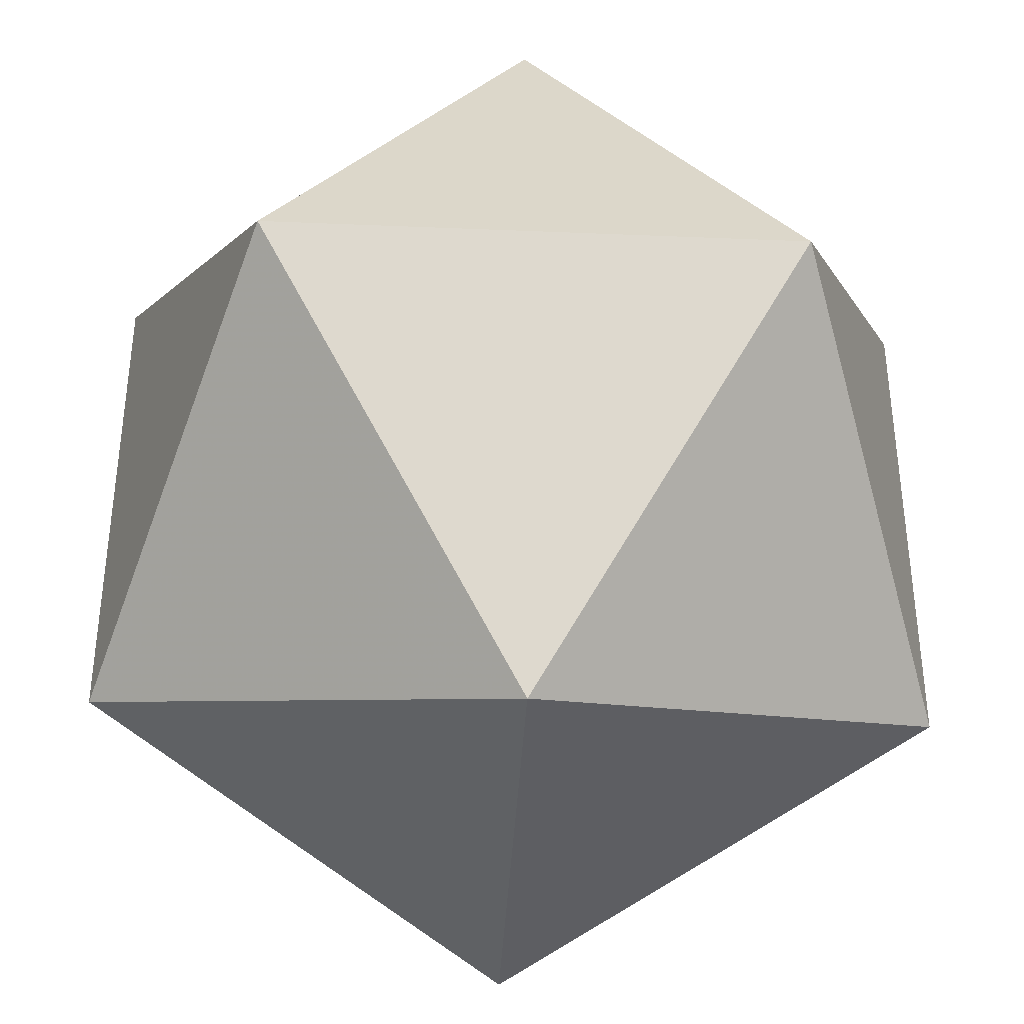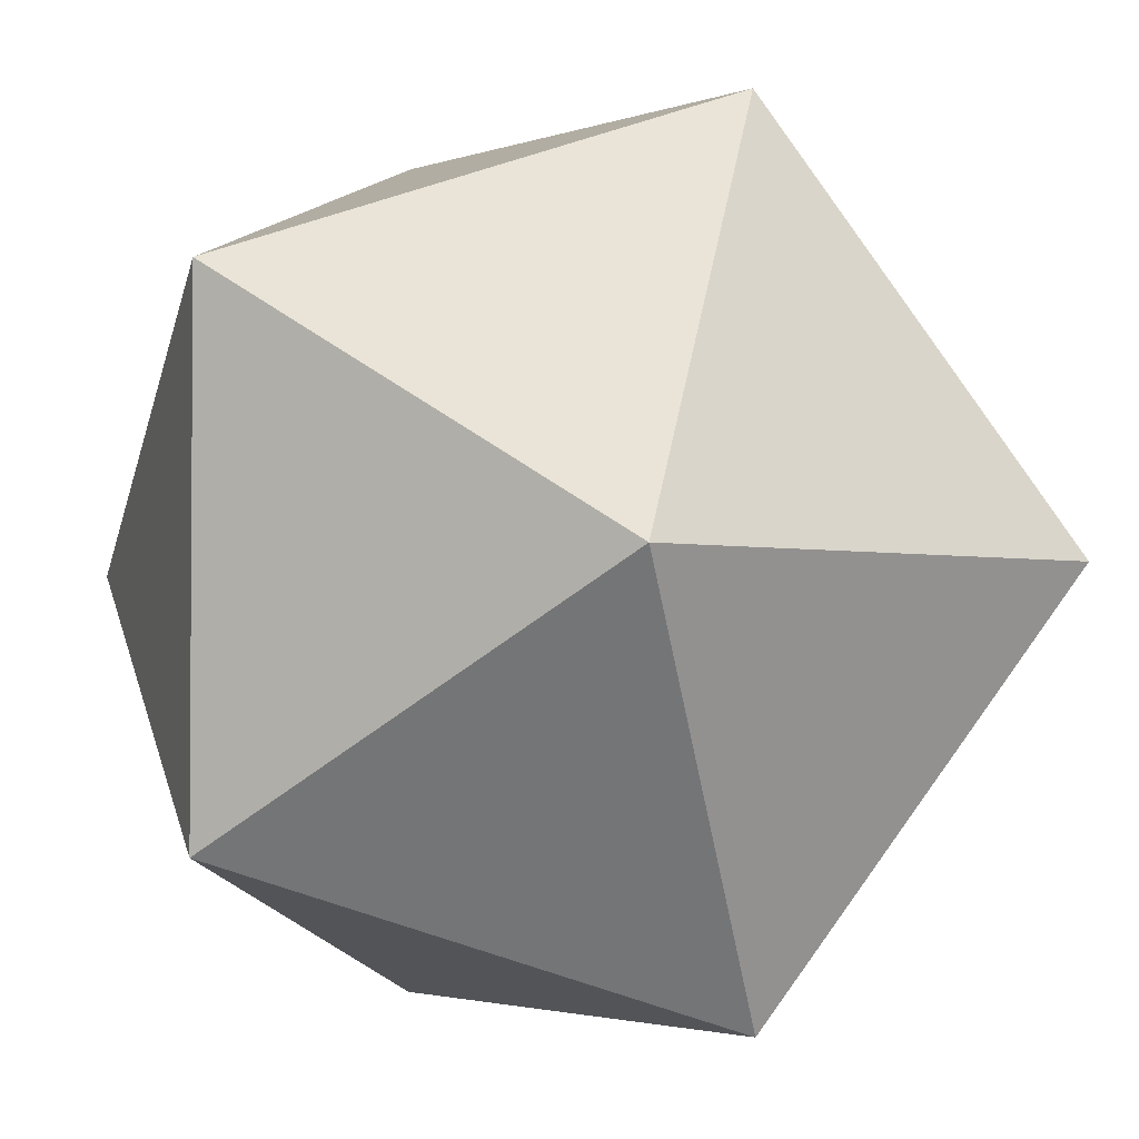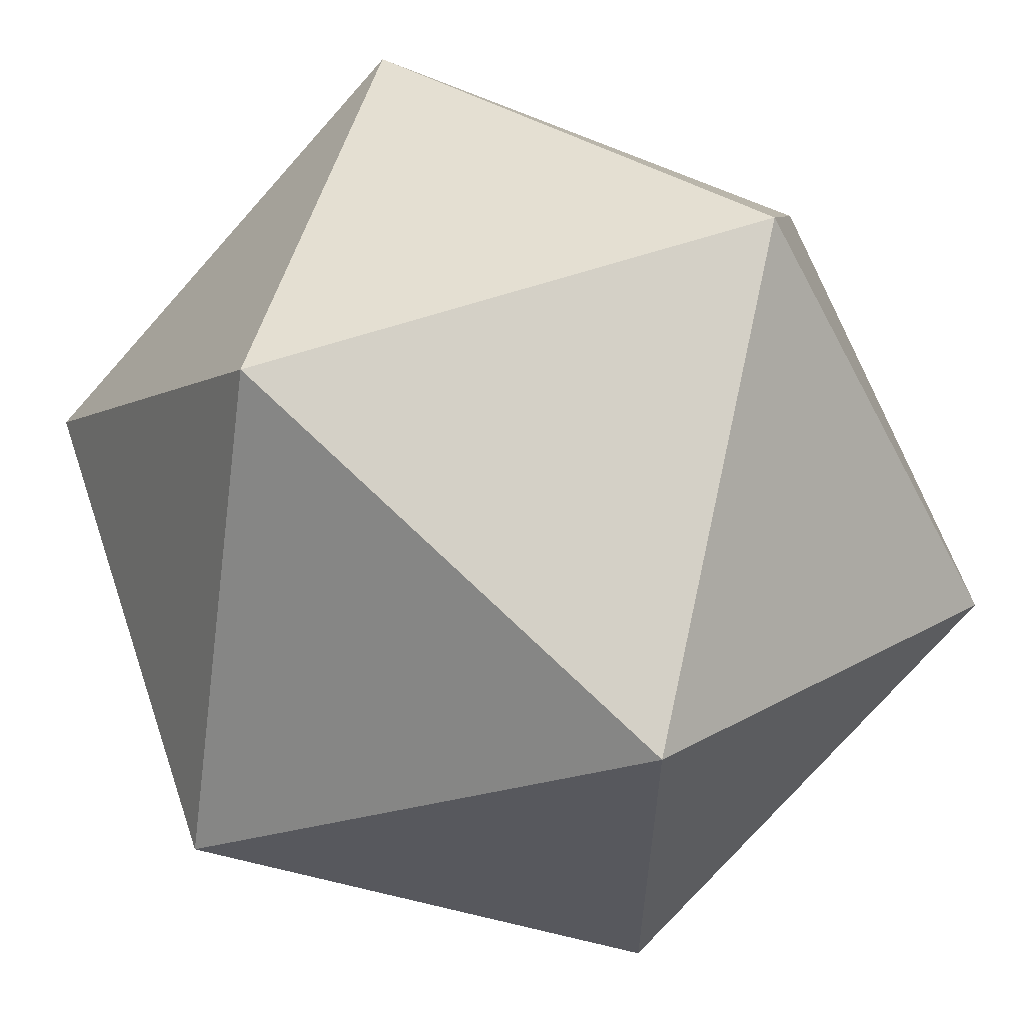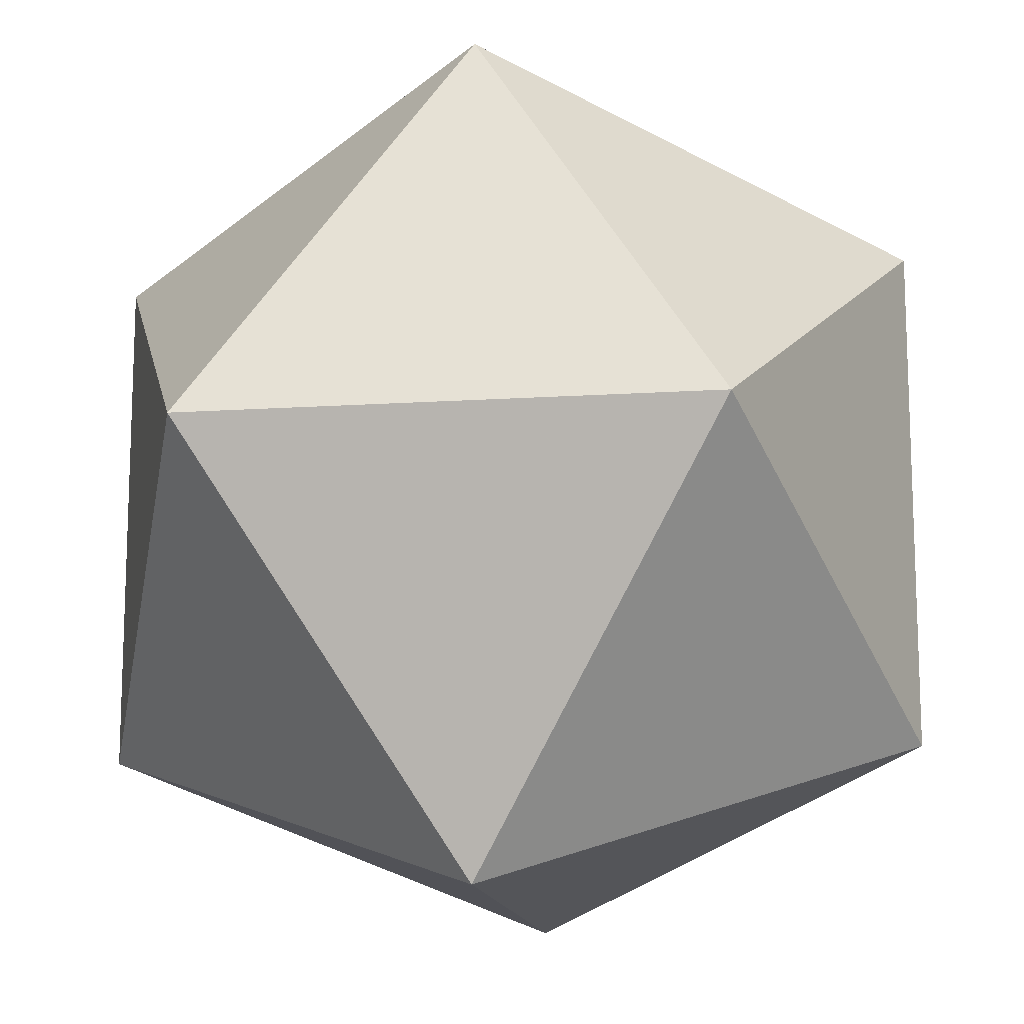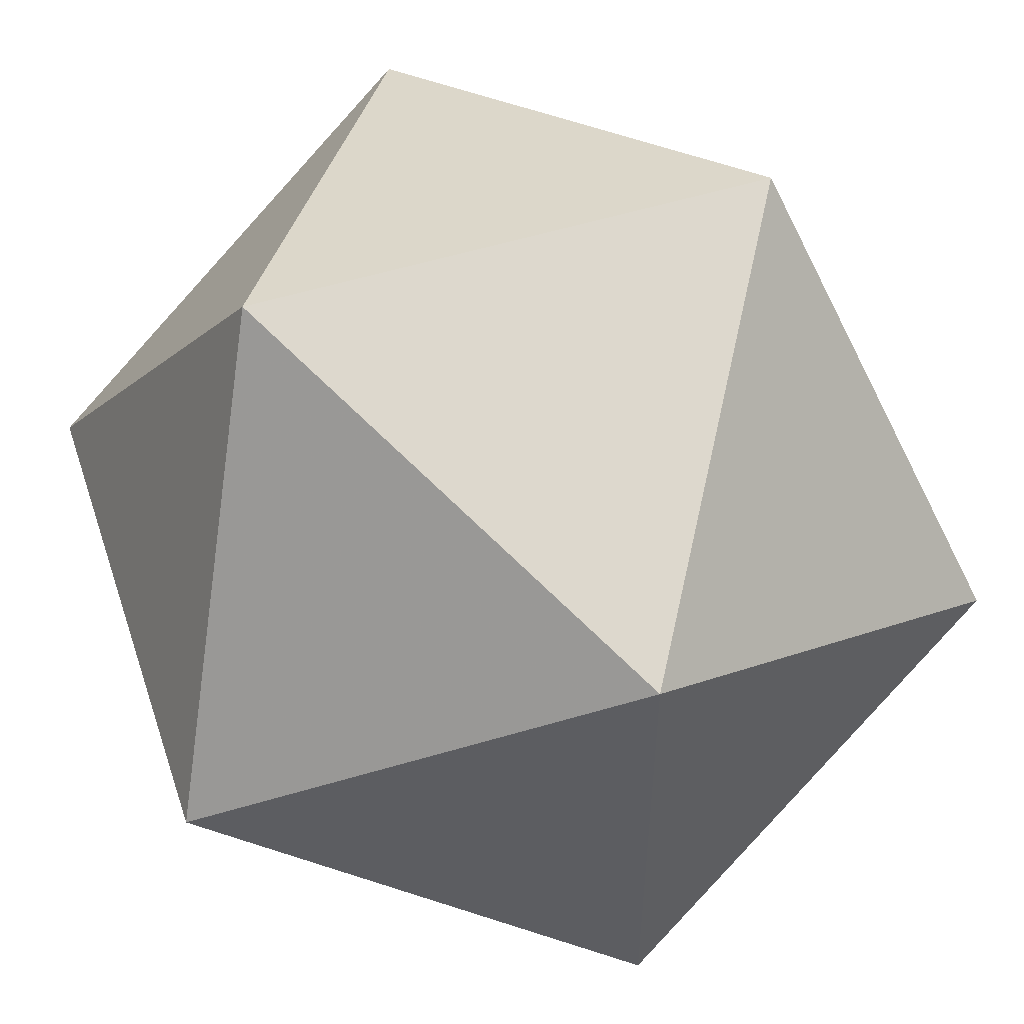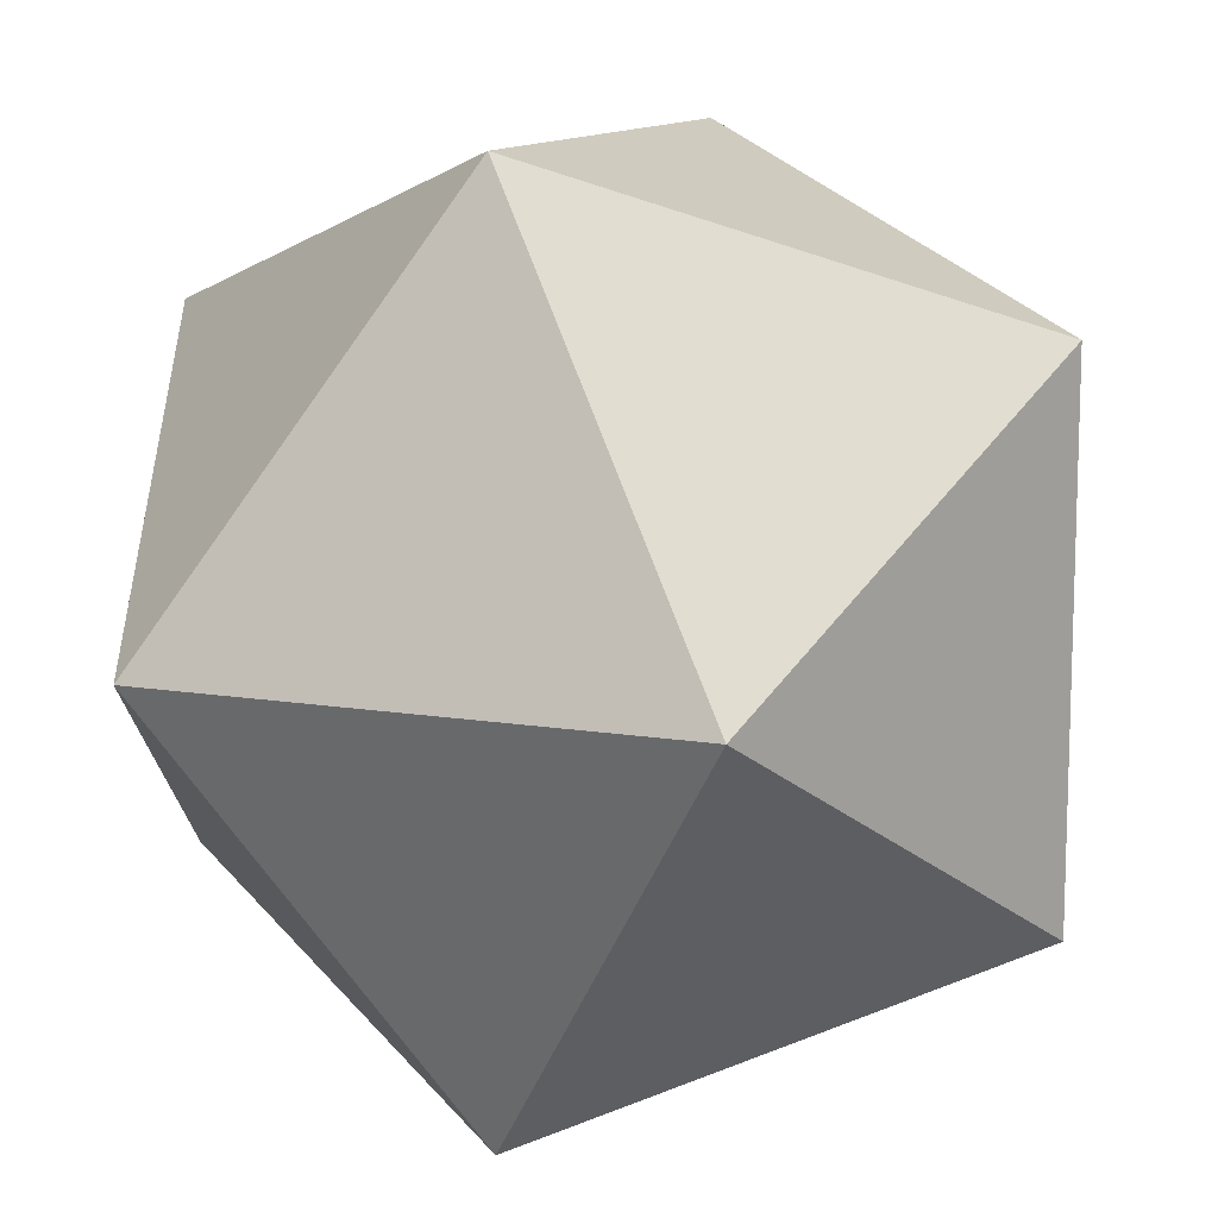
<metadata>
{"format":"obj","ext":"obj","renderer":"f3d","projection":"perspective","resolution":1024,"background":"white","views":[{"elev":-38.8,"azim":87.0,"up":"+Y"},{"elev":-2.5,"azim":-129.0,"up":"+Y"},{"elev":61.2,"azim":71.2,"up":"+Z"},{"elev":-14.0,"azim":98.3,"up":"+Y"},{"elev":53.0,"azim":71.7,"up":"+Z"},{"elev":11.9,"azim":-68.4,"up":"+Y"}]}
</metadata>
<code>
v 0 1.314 2.127
v 0 -1.314 2.127
v 2.127 0 1.314
v 2.127 0 -1.314
v 0 1.314 -2.127
v 0 -1.314 -2.127
v -2.127 0 -1.314
v -2.127 0 1.314
v 1.314 2.127 0
v -1.314 2.127 0
v -1.314 -2.127 0
v 1.314 -2.127 0
o Solide_Platonicien
f 1 9 10
f 1 3 9
f 3 4 9
f 4 5 9
f 5 10 9
f 7 10 5
f 8 10 7
f 8 1 10
f 2 11 12
f 2 12 3
f 12 4 3
f 12 6 4
f 12 11 6
f 11 7 6
f 11 8 7
f 11 2 8
f 1 8 2
f 1 2 3
f 4 6 5
f 6 7 5

</code>
